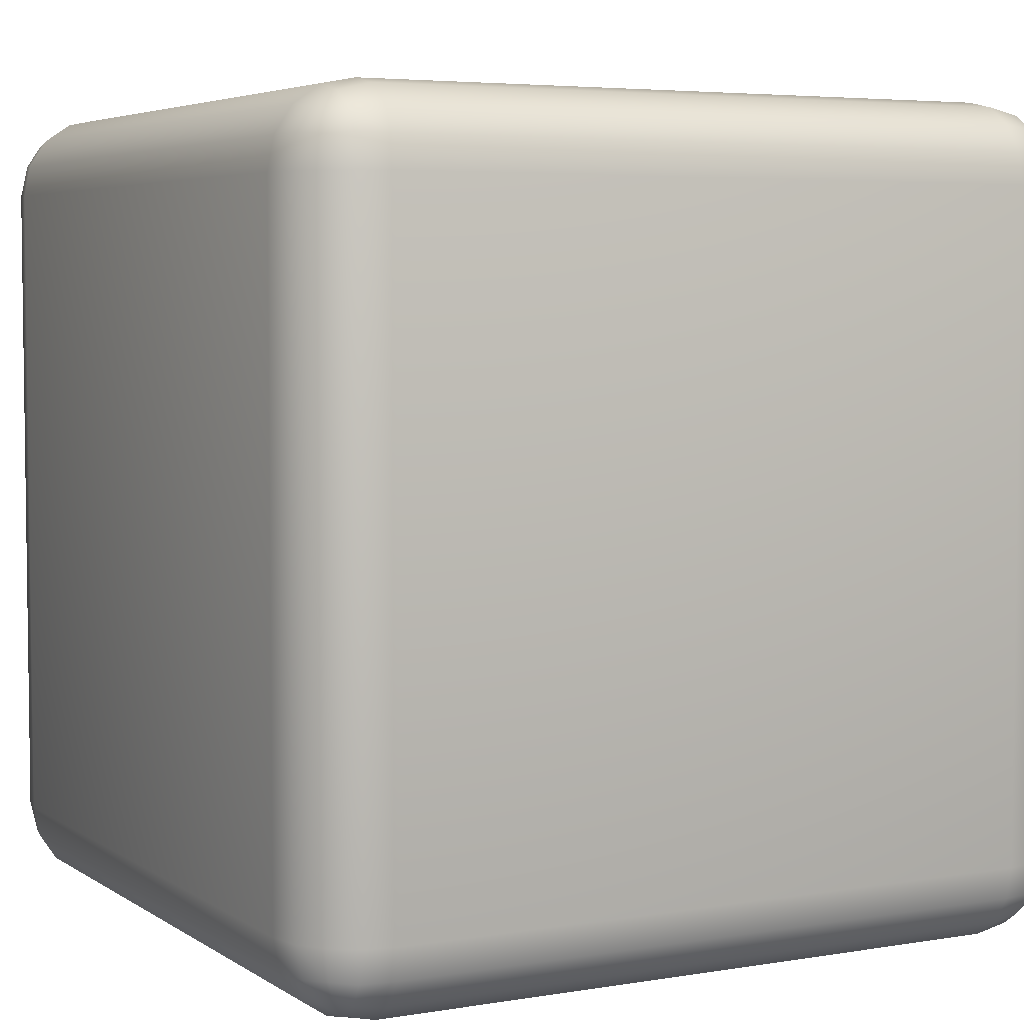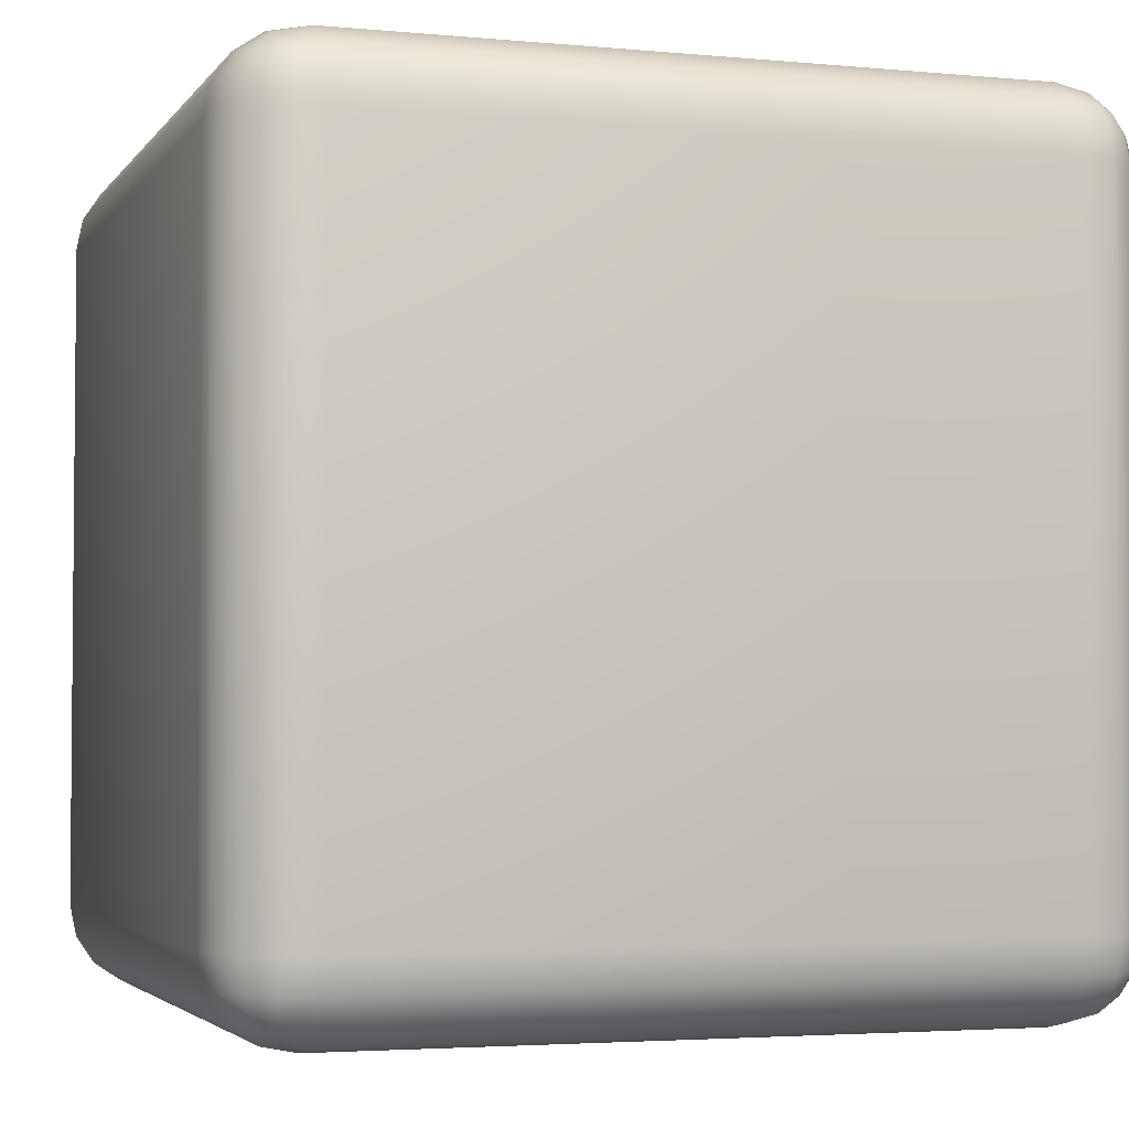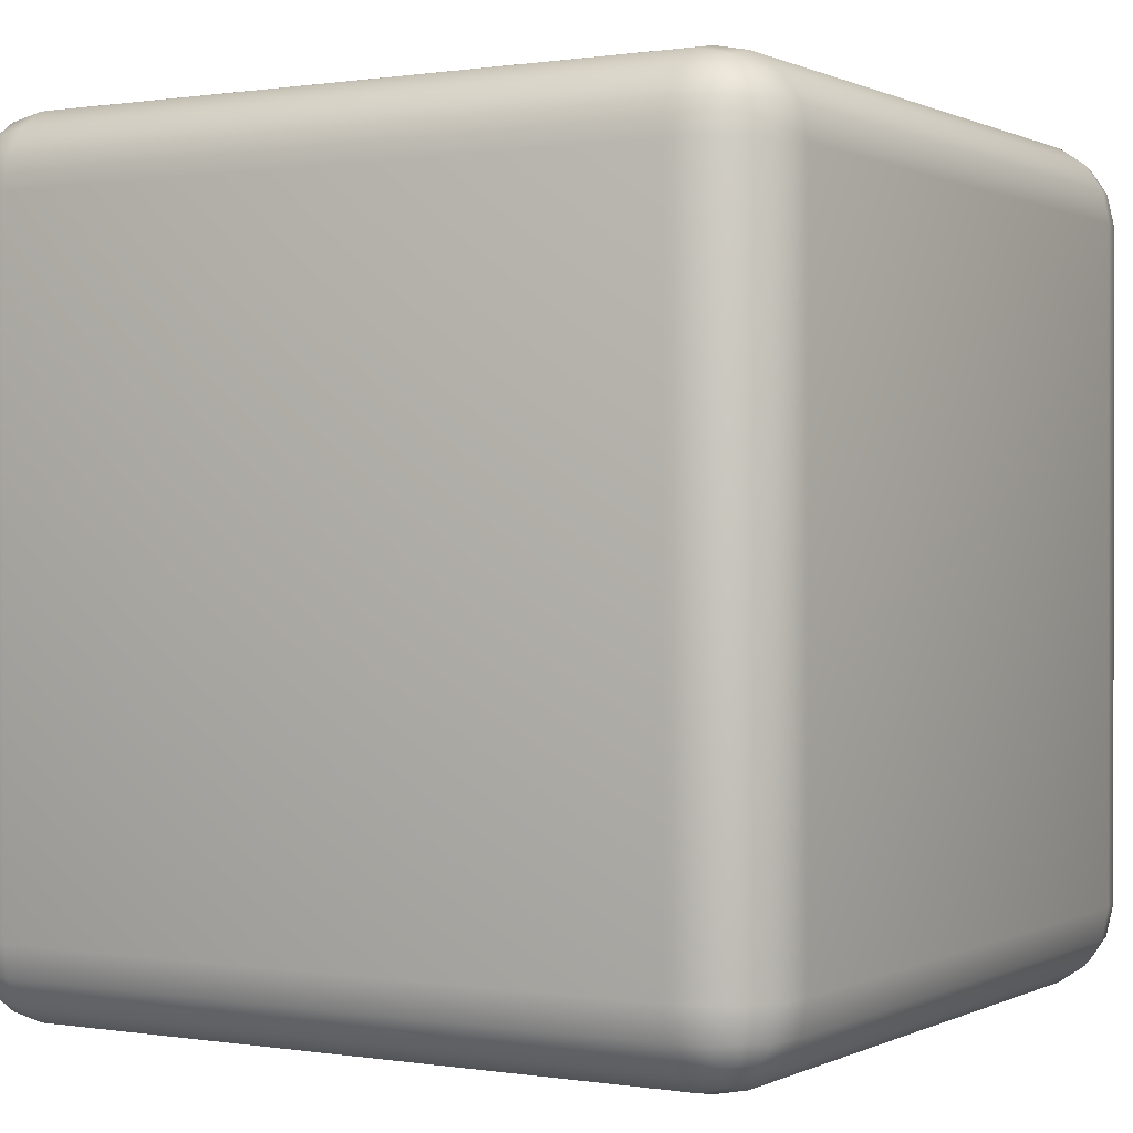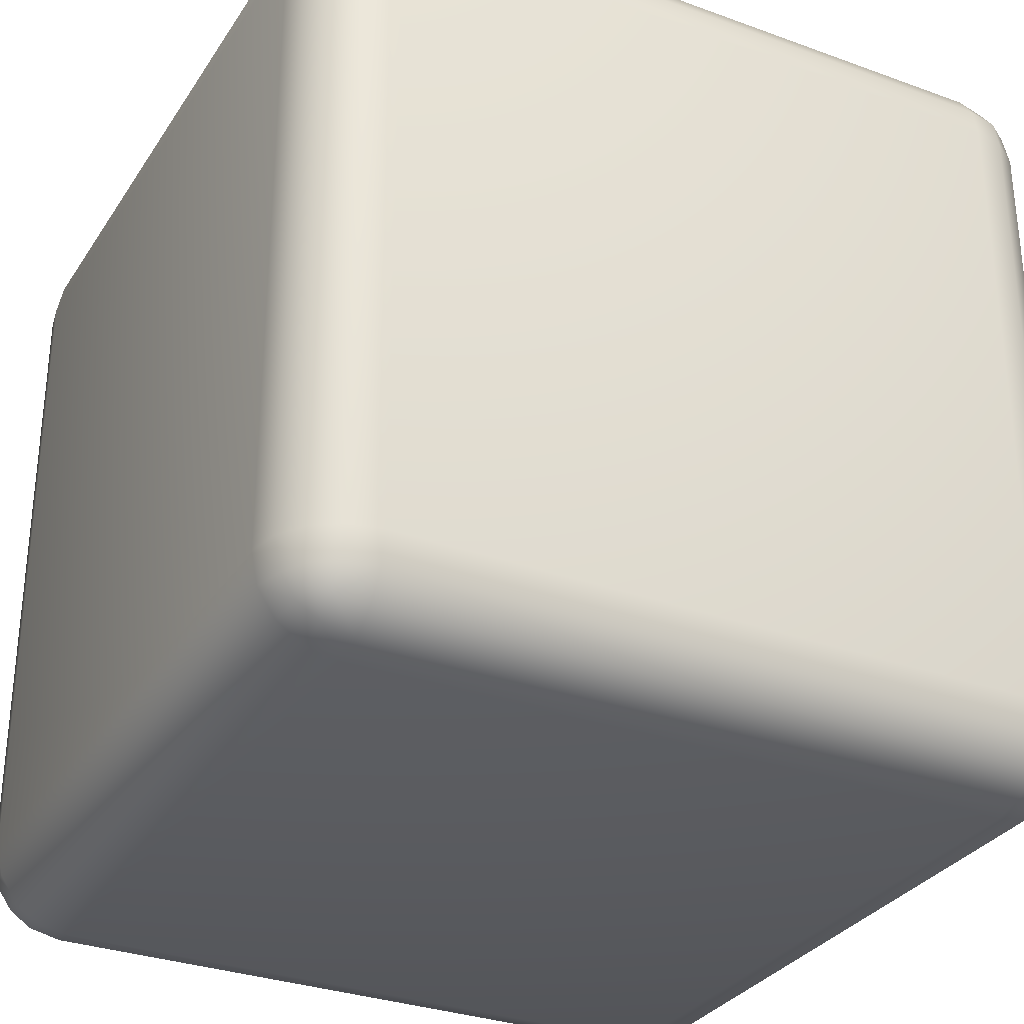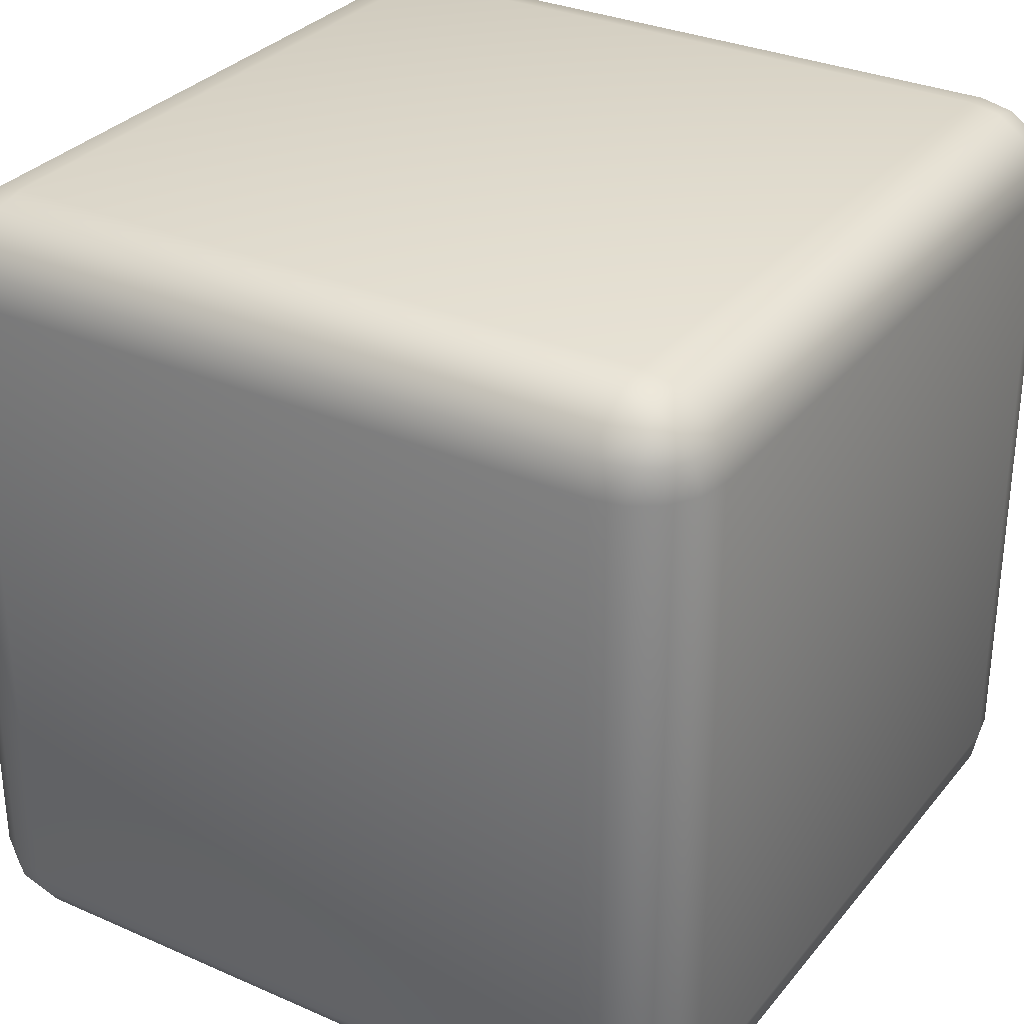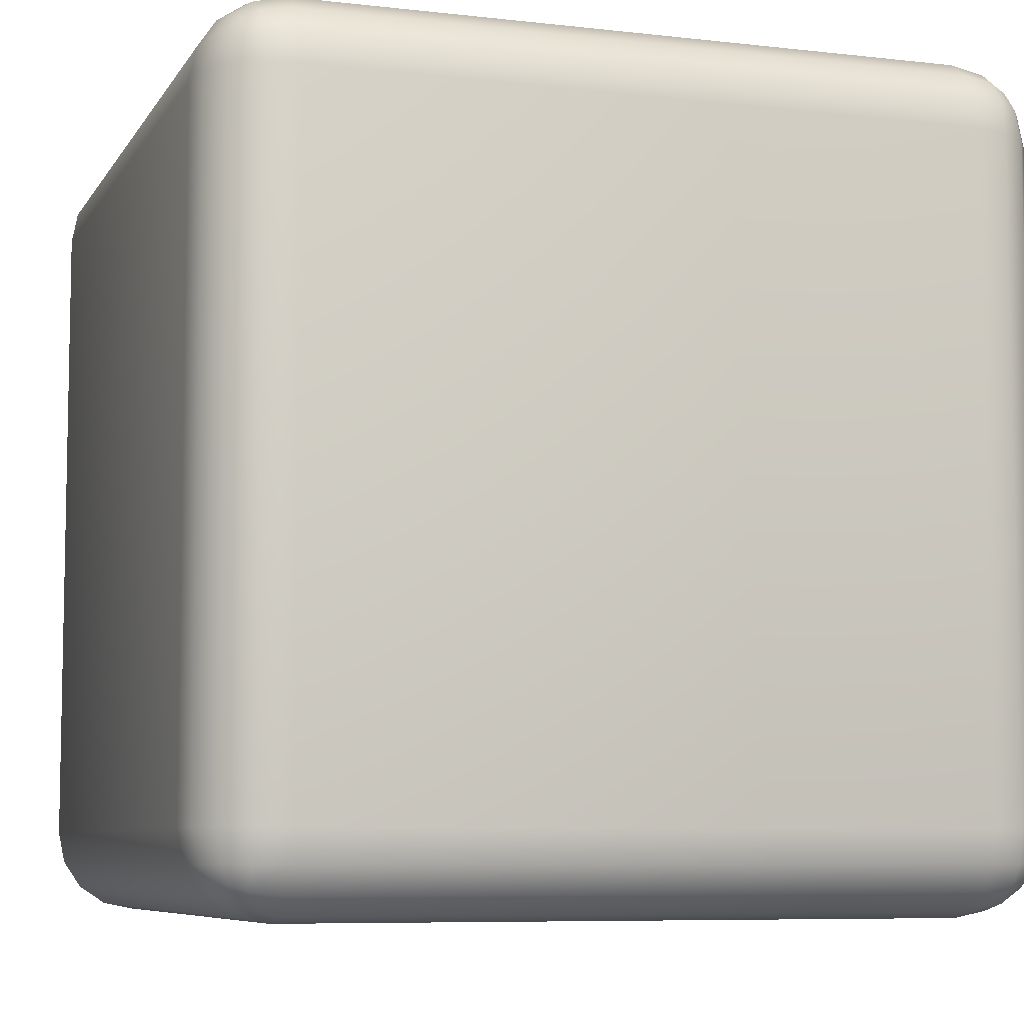
<metadata>
{"format":"obj","ext":"obj","renderer":"f3d","projection":"perspective","resolution":1024,"background":"white","views":[{"elev":4.8,"azim":-118.2,"up":"+Y"},{"elev":-3.3,"azim":-18.1,"up":"+Y"},{"elev":0.4,"azim":120.7,"up":"+Z"},{"elev":-31.2,"azim":62.5,"up":"+Y"},{"elev":31.2,"azim":-58.0,"up":"+Z"},{"elev":-7.3,"azim":-18.3,"up":"+Y"}]}
</metadata>
<code>
o Cube_Cube.001
v 0.4 0.5 -0.4
v 0.5 0.4 -0.4
v 0.4 0.4 -0.5
v 0.4382 0.4924 -0.4
v 0.4707 0.4707 -0.4
v 0.4 0.4924 -0.4382
v 0.4392 0.4832 -0.4392
v 0.4656 0.4656 -0.4372
v 0.4577 0.4577 -0.4577
v 0.4924 0.4 -0.4382
v 0.4707 0.4 -0.4707
v 0.4924 0.4382 -0.4
v 0.4832 0.4392 -0.4392
v 0.4656 0.4372 -0.4656
v 0.4 0.4382 -0.4924
v 0.4 0.4707 -0.4707
v 0.4382 0.4 -0.4924
v 0.4392 0.4392 -0.4832
v 0.4372 0.4656 -0.4656
v 0.5 -0.4 -0.4
v 0.4 -0.5 -0.4
v 0.4 -0.4 -0.5
v 0.4924 -0.4382 -0.4
v 0.4707 -0.4707 -0.4
v 0.4924 -0.4 -0.4382
v 0.4832 -0.4392 -0.4392
v 0.4656 -0.4656 -0.4372
v 0.4577 -0.4577 -0.4577
v 0.4 -0.4924 -0.4382
v 0.4 -0.4707 -0.4707
v 0.4382 -0.4924 -0.4
v 0.4392 -0.4832 -0.4392
v 0.4372 -0.4656 -0.4656
v 0.4382 -0.4 -0.4924
v 0.4707 -0.4 -0.4707
v 0.4 -0.4382 -0.4924
v 0.4392 -0.4392 -0.4832
v 0.4656 -0.4372 -0.4656
v 0.5 0.4 0.4
v 0.4 0.5 0.4
v 0.4 0.4 0.5
v 0.4924 0.4382 0.4
v 0.4707 0.4707 0.4
v 0.4924 0.4 0.4382
v 0.4832 0.4392 0.4392
v 0.4656 0.4656 0.4372
v 0.4577 0.4577 0.4577
v 0.4 0.4924 0.4382
v 0.4 0.4707 0.4707
v 0.4382 0.4924 0.4
v 0.4392 0.4832 0.4392
v 0.4372 0.4656 0.4656
v 0.4382 0.4 0.4924
v 0.4707 0.4 0.4707
v 0.4 0.4382 0.4924
v 0.4392 0.4392 0.4832
v 0.4656 0.4372 0.4656
v 0.4 -0.4 0.5
v 0.4 -0.5 0.4
v 0.5 -0.4 0.4
v 0.4 -0.4382 0.4924
v 0.4 -0.4707 0.4707
v 0.4382 -0.4 0.4924
v 0.4392 -0.4392 0.4832
v 0.4372 -0.4656 0.4656
v 0.4577 -0.4577 0.4577
v 0.4382 -0.4924 0.4
v 0.4707 -0.4707 0.4
v 0.4 -0.4924 0.4382
v 0.4392 -0.4832 0.4392
v 0.4656 -0.4656 0.4372
v 0.4924 -0.4 0.4382
v 0.4707 -0.4 0.4707
v 0.4924 -0.4382 0.4
v 0.4832 -0.4392 0.4392
v 0.4656 -0.4372 0.4656
v -0.5 0.4 -0.4
v -0.4 0.5 -0.4
v -0.4 0.4 -0.5
v -0.4924 0.4382 -0.4
v -0.4707 0.4707 -0.4
v -0.4924 0.4 -0.4382
v -0.4832 0.4392 -0.4392
v -0.4656 0.4656 -0.4372
v -0.4577 0.4577 -0.4577
v -0.4 0.4924 -0.4382
v -0.4 0.4707 -0.4707
v -0.4382 0.4924 -0.4
v -0.4392 0.4832 -0.4392
v -0.4372 0.4656 -0.4656
v -0.4382 0.4 -0.4924
v -0.4707 0.4 -0.4707
v -0.4 0.4382 -0.4924
v -0.4392 0.4392 -0.4832
v -0.4656 0.4372 -0.4656
v -0.4 -0.4 -0.5
v -0.4 -0.5 -0.4
v -0.5 -0.4 -0.4
v -0.4 -0.4382 -0.4924
v -0.4 -0.4707 -0.4707
v -0.4382 -0.4 -0.4924
v -0.4392 -0.4392 -0.4832
v -0.4372 -0.4656 -0.4656
v -0.4577 -0.4577 -0.4577
v -0.4382 -0.4924 -0.4
v -0.4707 -0.4707 -0.4
v -0.4 -0.4924 -0.4382
v -0.4392 -0.4832 -0.4392
v -0.4656 -0.4656 -0.4372
v -0.4924 -0.4 -0.4382
v -0.4707 -0.4 -0.4707
v -0.4924 -0.4382 -0.4
v -0.4832 -0.4392 -0.4392
v -0.4656 -0.4372 -0.4656
v -0.5 0.4 0.4
v -0.4 0.4 0.5
v -0.4 0.5 0.4
v -0.4924 0.4 0.4382
v -0.4707 0.4 0.4707
v -0.4924 0.4382 0.4
v -0.4832 0.4392 0.4392
v -0.4656 0.4372 0.4656
v -0.4577 0.4577 0.4577
v -0.4 0.4382 0.4924
v -0.4 0.4707 0.4707
v -0.4382 0.4 0.4924
v -0.4392 0.4392 0.4832
v -0.4372 0.4656 0.4656
v -0.4382 0.4924 0.4
v -0.4707 0.4707 0.4
v -0.4 0.4924 0.4382
v -0.4392 0.4832 0.4392
v -0.4656 0.4656 0.4372
v -0.4 -0.4 0.5
v -0.5 -0.4 0.4
v -0.4 -0.5 0.4
v -0.4382 -0.4 0.4924
v -0.4707 -0.4 0.4707
v -0.4 -0.4382 0.4924
v -0.4392 -0.4392 0.4832
v -0.4656 -0.4372 0.4656
v -0.4577 -0.4577 0.4577
v -0.4924 -0.4382 0.4
v -0.4707 -0.4707 0.4
v -0.4924 -0.4 0.4382
v -0.4832 -0.4392 0.4392
v -0.4656 -0.4656 0.4372
v -0.4 -0.4924 0.4382
v -0.4 -0.4707 0.4707
v -0.4382 -0.4924 0.4
v -0.4392 -0.4832 0.4392
v -0.4372 -0.4656 0.4656
f 58 41 116 134
f 96 79 3 22
f 20 2 39 60
f 135 115 77 98
f 97 21 59 136
f 1 4 7 6
f 4 5 8 7
f 6 7 19 16
f 7 8 9 19
f 2 10 13 12
f 10 11 14 13
f 12 13 8 5
f 13 14 9 8
f 3 15 18 17
f 15 16 19 18
f 17 18 14 11
f 18 19 9 14
f 20 23 26 25
f 23 24 27 26
f 25 26 38 35
f 26 27 28 38
f 21 29 32 31
f 29 30 33 32
f 31 32 27 24
f 32 33 28 27
f 22 34 37 36
f 34 35 38 37
f 36 37 33 30
f 37 38 28 33
f 39 42 45 44
f 42 43 46 45
f 44 45 57 54
f 45 46 47 57
f 40 48 51 50
f 48 49 52 51
f 50 51 46 43
f 51 52 47 46
f 41 53 56 55
f 53 54 57 56
f 55 56 52 49
f 56 57 47 52
f 58 61 64 63
f 61 62 65 64
f 63 64 76 73
f 64 65 66 76
f 59 67 70 69
f 67 68 71 70
f 69 70 65 62
f 70 71 66 65
f 60 72 75 74
f 72 73 76 75
f 74 75 71 68
f 75 76 66 71
f 77 80 83 82
f 80 81 84 83
f 82 83 95 92
f 83 84 85 95
f 78 86 89 88
f 86 87 90 89
f 88 89 84 81
f 89 90 85 84
f 79 91 94 93
f 91 92 95 94
f 93 94 90 87
f 94 95 85 90
f 96 99 102 101
f 99 100 103 102
f 101 102 114 111
f 102 103 104 114
f 97 105 108 107
f 105 106 109 108
f 107 108 103 100
f 108 109 104 103
f 98 110 113 112
f 110 111 114 113
f 112 113 109 106
f 113 114 104 109
f 115 118 121 120
f 118 119 122 121
f 120 121 133 130
f 121 122 123 133
f 116 124 127 126
f 124 125 128 127
f 126 127 122 119
f 127 128 123 122
f 117 129 132 131
f 129 130 133 132
f 131 132 128 125
f 132 133 123 128
f 134 137 140 139
f 137 138 141 140
f 139 140 152 149
f 140 141 142 152
f 135 143 146 145
f 143 144 147 146
f 145 146 141 138
f 146 147 142 141
f 136 148 151 150
f 148 149 152 151
f 150 151 147 144
f 151 152 142 147
f 136 59 69 148
f 148 69 62 149
f 149 62 61 139
f 139 61 58 134
f 59 21 31 67
f 67 31 24 68
f 68 24 23 74
f 74 23 20 60
f 1 40 50 4
f 4 50 43 5
f 5 43 42 12
f 12 42 39 2
f 21 97 107 29
f 29 107 100 30
f 30 100 99 36
f 36 99 96 22
f 117 78 88 129
f 129 88 81 130
f 130 81 80 120
f 120 80 77 115
f 97 136 150 105
f 105 150 144 106
f 106 144 143 112
f 112 143 135 98
f 40 117 131 48
f 48 131 125 49
f 49 125 124 55
f 55 124 116 41
f 41 58 63 53
f 53 63 73 54
f 54 73 72 44
f 44 72 60 39
f 2 20 25 10
f 10 25 35 11
f 11 35 34 17
f 17 34 22 3
f 134 116 126 137
f 137 126 119 138
f 138 119 118 145
f 145 118 115 135
f 78 1 6 86
f 86 6 16 87
f 87 16 15 93
f 93 15 3 79
f 79 96 101 91
f 91 101 111 92
f 92 111 110 82
f 82 110 98 77
f 1 78 117 40

</code>
